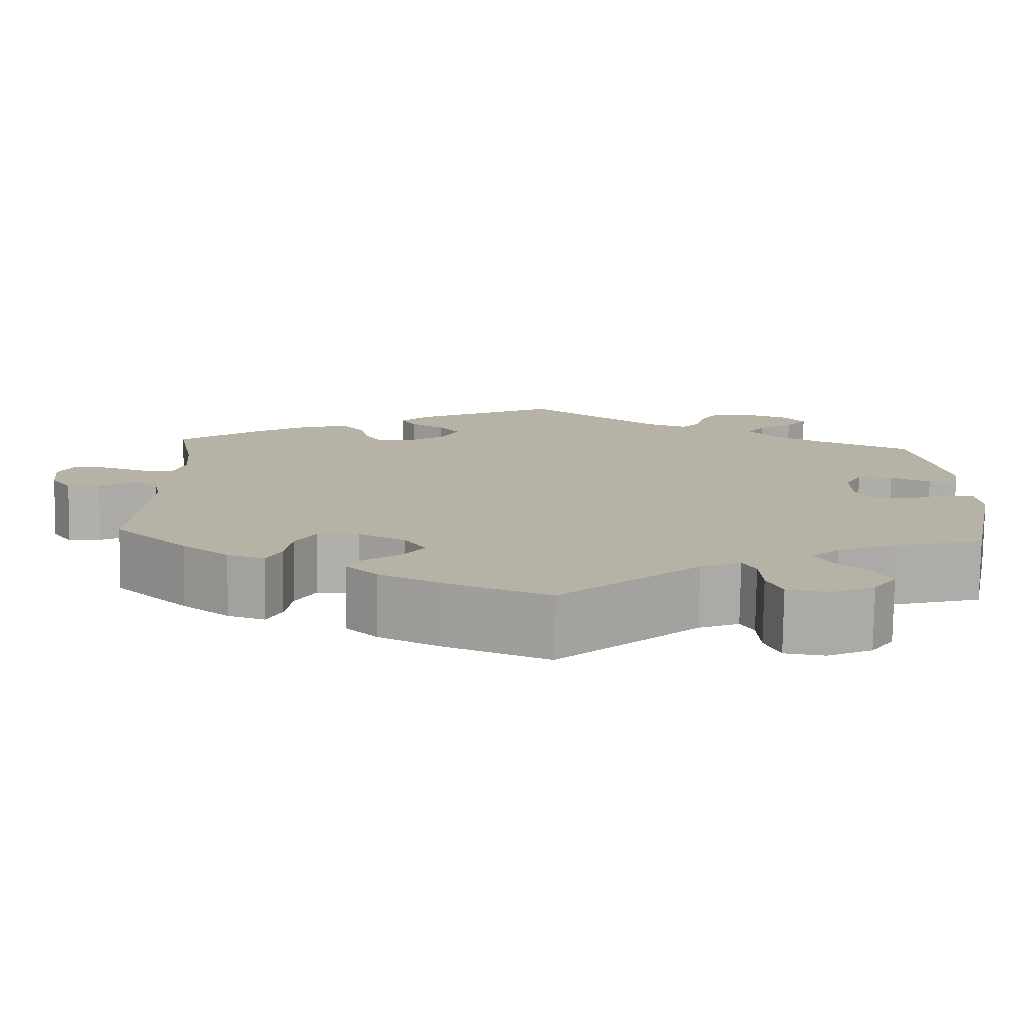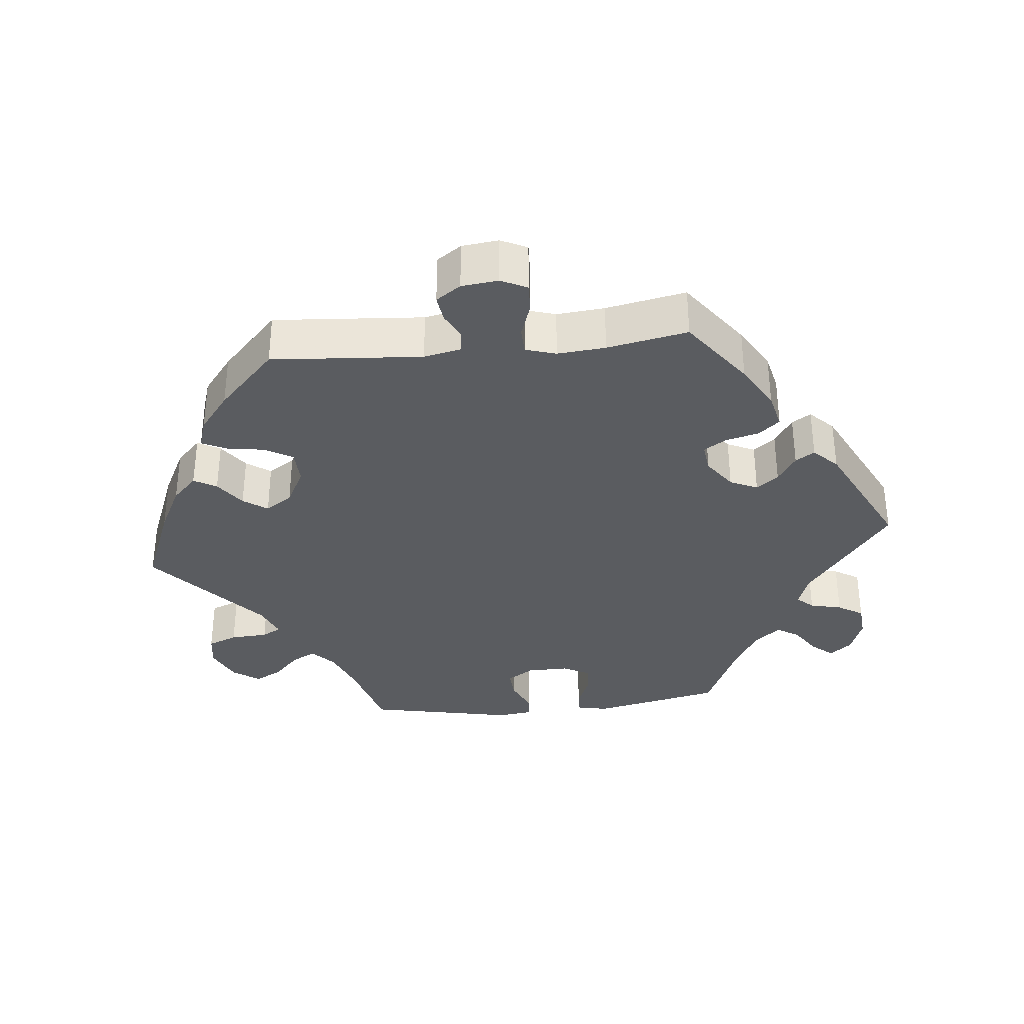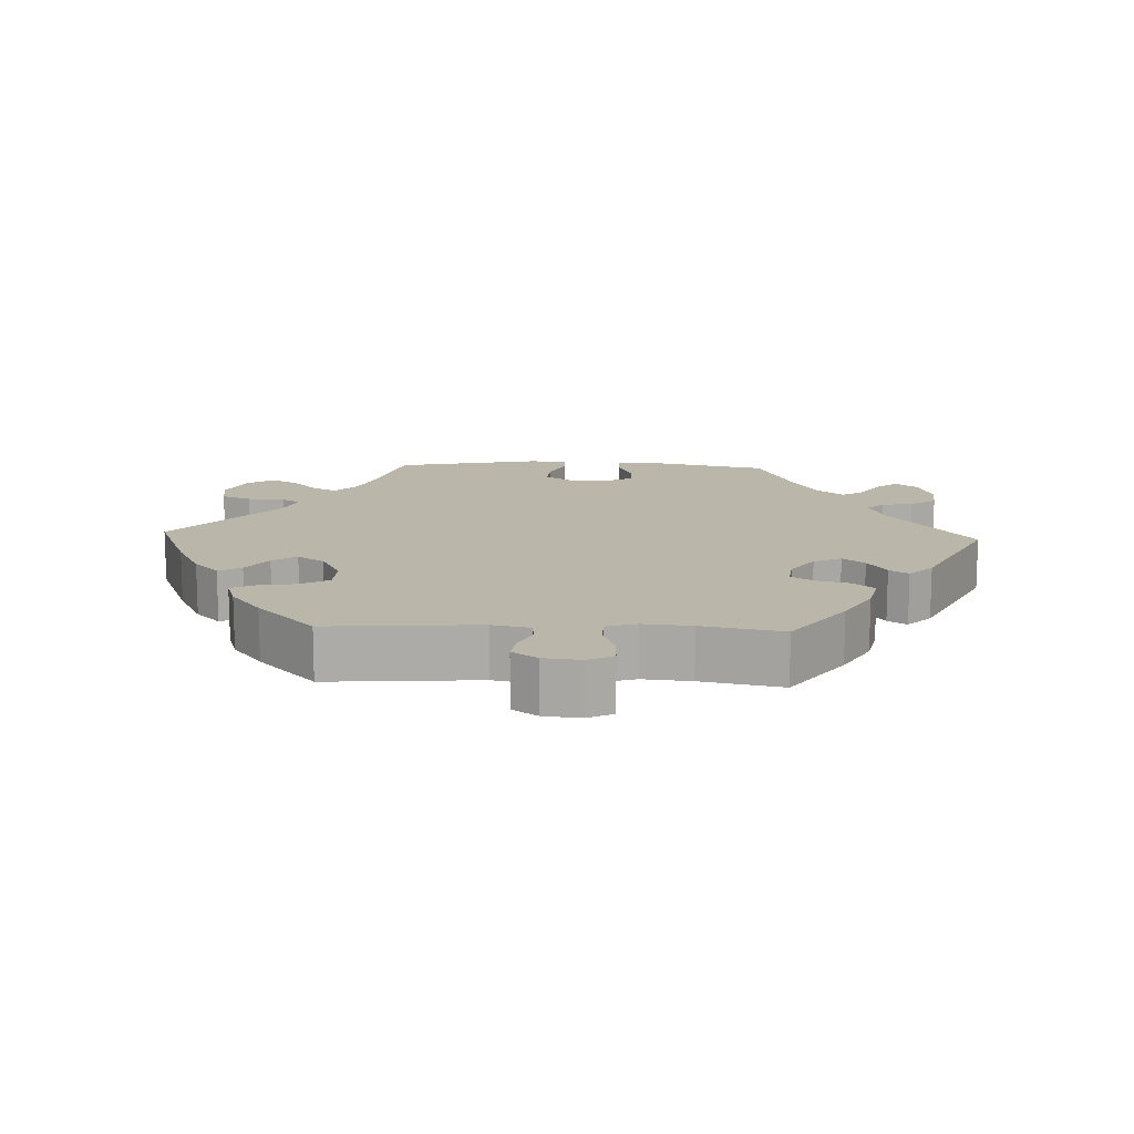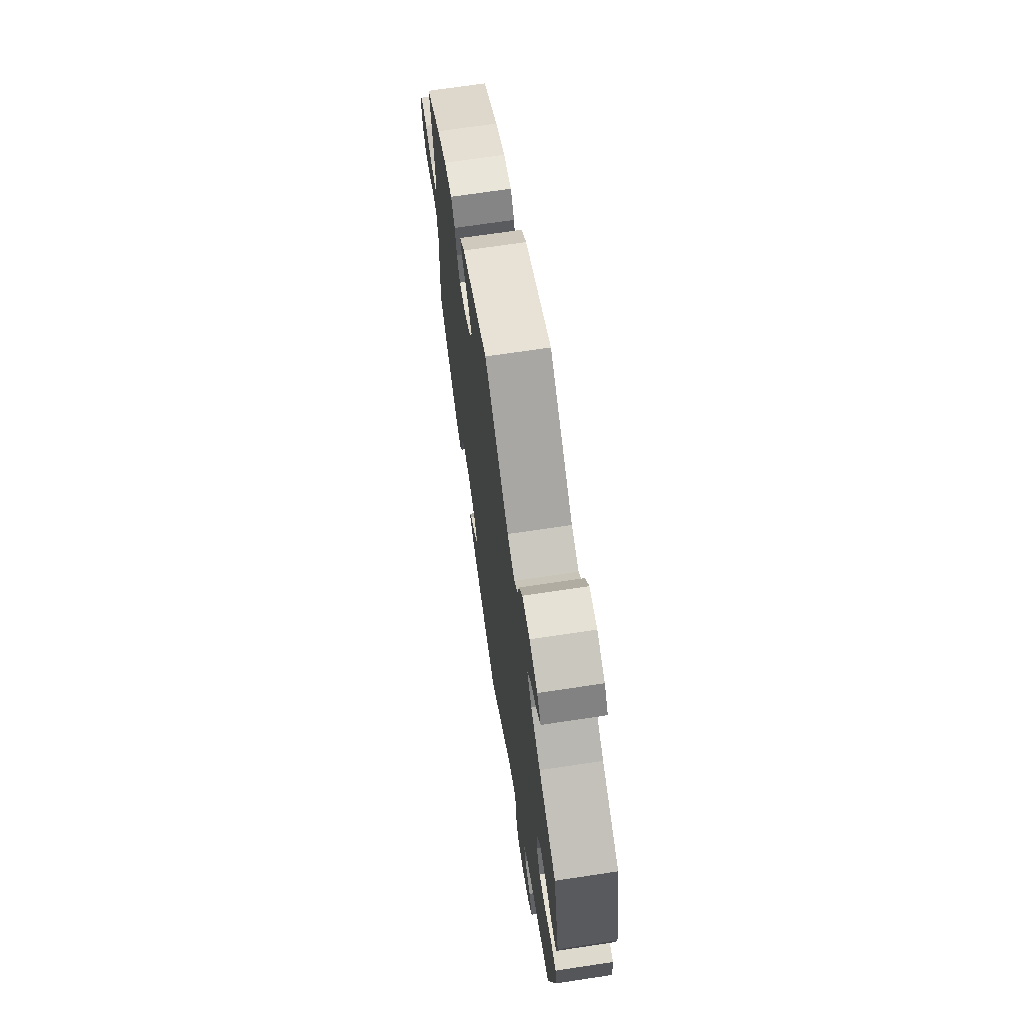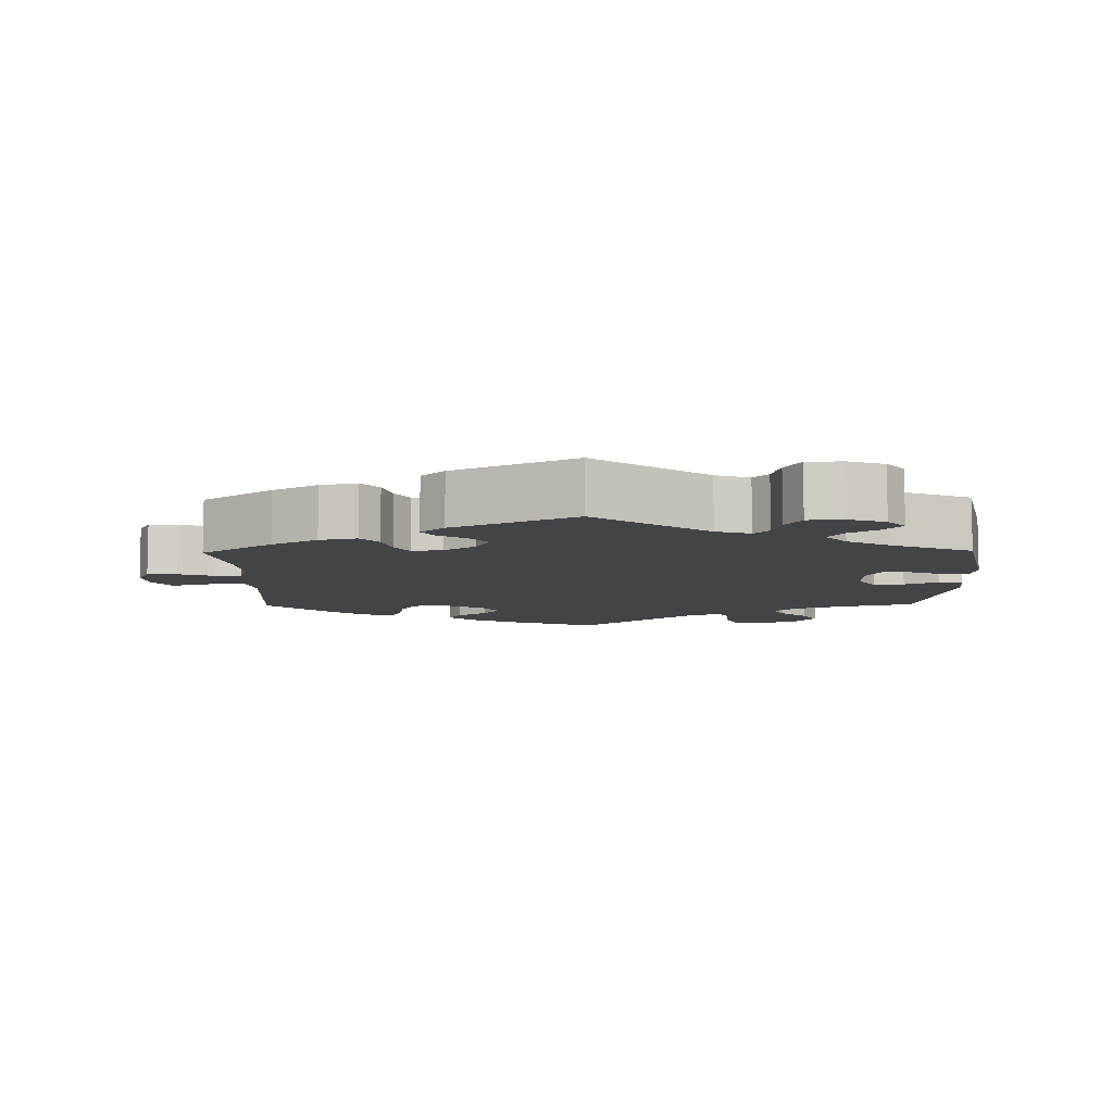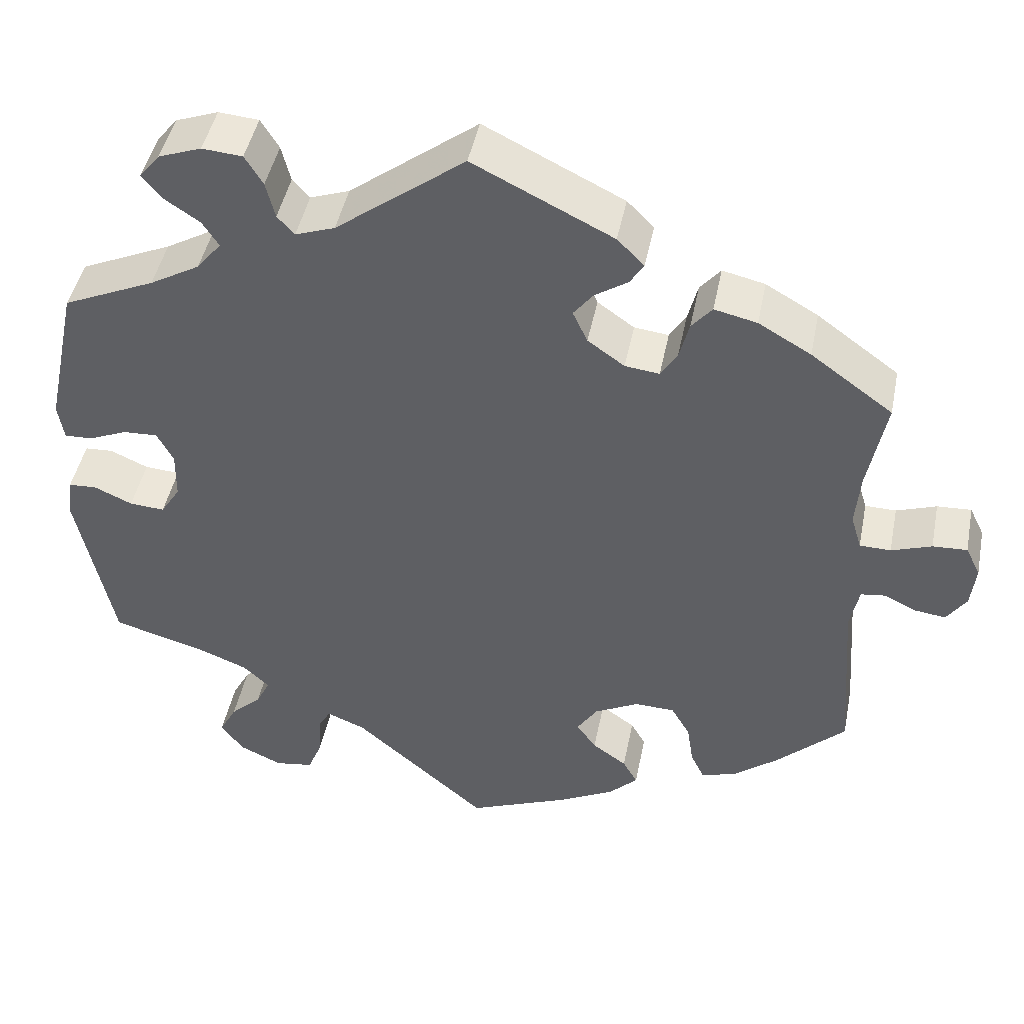
<metadata>
{"format":"obj","ext":"obj","renderer":"f3d","projection":"perspective","resolution":1024,"background":"white","views":[{"elev":-77.9,"azim":-0.8,"up":"+Z"},{"elev":-34.2,"azim":-84.1,"up":"+Y"},{"elev":13.8,"azim":-87.6,"up":"+Y"},{"elev":68.8,"azim":81.4,"up":"+Z"},{"elev":-8.1,"azim":1.0,"up":"+Y"},{"elev":45.3,"azim":-168.8,"up":"+Z"}]}
</metadata>
<code>
v -0.485 0.07 -0.076
v -0.496 0.07 -0.023
v -0.526 0.07 -0.019
v -0.565 0.07 -0.038
v -0.603 0.07 -0.043
v -0.627 0.07 -0.008
v -0.633 0.07 0.044
v -0.615 0.07 0.081
v -0.573 0.07 0.079
v -0.524 0.07 0.062
v -0.486 0.07 0.063
v -0.473 0.07 0.106
v -0.479 0.07 0.174
v -0.501 0.07 0.288
v -0.401 0.07 0.361
v -0.337 0.07 0.398
v -0.285 0.07 0.41
v -0.26 0.07 0.38
v -0.248 0.07 0.333
v -0.228 0.07 0.301
v -0.186 0.07 0.306
v -0.141 0.07 0.338
v -0.123 0.07 0.377
v -0.147 0.07 0.408
v -0.187 0.07 0.434
v -0.204 0.07 0.461
v -0.171 0.07 0.494
v -0.001 0.07 0.578
v 0.156 0.07 0.459
v 0.204 0.07 0.442
v 0.225 0.07 0.465
v 0.236 0.07 0.51
v 0.258 0.07 0.546
v 0.307 0.07 0.55
v 0.359 0.07 0.531
v 0.384 0.07 0.5
v 0.359 0.07 0.47
v 0.317 0.07 0.442
v 0.297 0.07 0.411
v 0.327 0.07 0.374
v 0.388 0.07 0.339
v 0.5 0.07 0.289
v 0.539 0.07 0.106
v 0.532 0.07 0.061
v 0.498 0.07 0.062
v 0.451 0.07 0.082
v 0.409 0.07 0.084
v 0.389 0.07 0.046
v 0.39 0.07 -0.013
v 0.414 0.07 -0.051
v 0.457 0.07 -0.048
v 0.504 0.07 -0.027
v 0.538 0.07 -0.029
v 0.544 0.07 -0.08
v 0.501 0.07 -0.289
v 0.39 0.07 -0.32
v 0.327 0.07 -0.345
v 0.295 0.07 -0.375
v 0.312 0.07 -0.409
v 0.35 0.07 -0.445
v 0.371 0.07 -0.484
v 0.344 0.07 -0.522
v 0.292 0.07 -0.546
v 0.245 0.07 -0.539
v 0.228 0.07 -0.497
v 0.225 0.07 -0.444
v 0.21 0.07 -0.417
v 0.163 0.07 -0.436
v 0 0.07 -0.578
v -0.122 0.07 -0.529
v -0.191 0.07 -0.494
v -0.227 0.07 -0.459
v -0.209 0.07 -0.427
v -0.167 0.07 -0.397
v -0.143 0.07 -0.363
v -0.168 0.07 -0.325
v -0.222 0.07 -0.297
v -0.271 0.07 -0.299
v -0.294 0.07 -0.339
v -0.302 0.07 -0.391
v -0.319 0.07 -0.426
v -0.362 0.07 -0.412
v -0.416 0.07 -0.37
v -0.501 0.07 -0.289
v -0.485 0 -0.076
v -0.496 0 -0.023
v -0.526 0 -0.019
v -0.565 0 -0.038
v -0.603 0 -0.043
v -0.627 0 -0.008
v -0.633 0 0.044
v -0.615 0 0.081
v -0.573 0 0.079
v -0.524 0 0.062
v -0.486 0 0.063
v -0.473 0 0.106
v -0.479 0 0.174
v -0.501 0 0.288
v -0.401 0 0.361
v -0.337 0 0.398
v -0.285 0 0.41
v -0.26 0 0.38
v -0.248 0 0.333
v -0.228 0 0.301
v -0.186 0 0.306
v -0.141 0 0.338
v -0.123 0 0.377
v -0.147 0 0.408
v -0.187 0 0.434
v -0.204 0 0.461
v -0.171 0 0.494
v -0.001 0 0.578
v 0.156 0 0.459
v 0.204 0 0.442
v 0.225 0 0.465
v 0.236 0 0.51
v 0.258 0 0.546
v 0.307 0 0.55
v 0.359 0 0.531
v 0.384 0 0.5
v 0.359 0 0.47
v 0.317 0 0.442
v 0.297 0 0.411
v 0.327 0 0.374
v 0.388 0 0.339
v 0.5 0 0.289
v 0.539 0 0.106
v 0.532 0 0.061
v 0.498 0 0.062
v 0.451 0 0.082
v 0.409 0 0.084
v 0.389 0 0.046
v 0.39 0 -0.013
v 0.414 0 -0.051
v 0.457 0 -0.048
v 0.504 0 -0.027
v 0.538 0 -0.029
v 0.544 0 -0.08
v 0.501 0 -0.289
v 0.39 0 -0.32
v 0.327 0 -0.345
v 0.295 0 -0.375
v 0.312 0 -0.409
v 0.35 0 -0.445
v 0.371 0 -0.484
v 0.344 0 -0.522
v 0.292 0 -0.546
v 0.245 0 -0.539
v 0.228 0 -0.497
v 0.225 0 -0.444
v 0.21 0 -0.417
v 0.163 0 -0.436
v 0 0 -0.578
v -0.122 0 -0.529
v -0.191 0 -0.494
v -0.227 0 -0.459
v -0.209 0 -0.427
v -0.167 0 -0.397
v -0.143 0 -0.363
v -0.168 0 -0.325
v -0.222 0 -0.297
v -0.271 0 -0.299
v -0.294 0 -0.339
v -0.302 0 -0.391
v -0.319 0 -0.426
v -0.362 0 -0.412
v -0.416 0 -0.37
v -0.501 0 -0.289
f 83 84 1
f 82 83 1 2
f 79 80 81 82
f 78 79 82 2
f 77 78 2
f 76 77 2
f 71 72 73 74
f 71 74 75
f 68 69 70 71
f 67 68 71 75
f 63 64 65 66
f 63 66 67
f 62 63 67
f 59 60 61 62
f 58 59 62 67
f 57 58 67 75
f 53 54 55 56
f 51 52 53 56
f 50 51 56 57
f 49 50 57 75
f 43 44 45 46
f 41 42 43 46
f 40 41 46 47
f 39 40 47 48
f 35 36 37 38
f 35 38 39
f 34 35 39
f 31 32 33 34
f 30 31 34 39
f 26 27 28 29
f 24 25 26 29
f 23 24 29 30
f 22 23 30 39
f 16 17 18 19
f 16 19 20
f 13 14 15 16
f 12 13 16 20
f 11 12 20 21
f 7 8 9 10
f 7 10 11
f 6 7 11
f 3 4 5 6
f 3 6 11
f 2 3 11 21
f 48 49 75 76
f 22 39 48 76
f 2 21 22 76
f 85 168 167
f 86 85 167 166
f 166 165 164 163
f 86 166 163 162
f 86 162 161
f 86 161 160
f 158 157 156 155
f 159 158 155
f 155 154 153 152
f 159 155 152 151
f 150 149 148 147
f 151 150 147
f 151 147 146
f 146 145 144 143
f 151 146 143 142
f 159 151 142 141
f 140 139 138 137
f 140 137 136 135
f 141 140 135 134
f 159 141 134 133
f 130 129 128 127
f 130 127 126 125
f 131 130 125 124
f 132 131 124 123
f 122 121 120 119
f 123 122 119
f 123 119 118
f 118 117 116 115
f 123 118 115 114
f 113 112 111 110
f 113 110 109 108
f 114 113 108 107
f 123 114 107 106
f 103 102 101 100
f 104 103 100
f 100 99 98 97
f 104 100 97 96
f 105 104 96 95
f 94 93 92 91
f 95 94 91
f 95 91 90
f 90 89 88 87
f 95 90 87
f 105 95 87 86
f 160 159 133 132
f 160 132 123 106
f 160 106 105 86
f 1 85 86 2
f 2 86 87 3
f 3 87 88 4
f 4 88 89 5
f 5 89 90 6
f 6 90 91 7
f 7 91 92 8
f 8 92 93 9
f 9 93 94 10
f 10 94 95 11
f 11 95 96 12
f 12 96 97 13
f 13 97 98 14
f 14 98 99 15
f 15 99 100 16
f 16 100 101 17
f 17 101 102 18
f 18 102 103 19
f 19 103 104 20
f 20 104 105 21
f 21 105 106 22
f 22 106 107 23
f 23 107 108 24
f 24 108 109 25
f 25 109 110 26
f 26 110 111 27
f 27 111 112 28
f 28 112 113 29
f 29 113 114 30
f 30 114 115 31
f 31 115 116 32
f 32 116 117 33
f 33 117 118 34
f 34 118 119 35
f 35 119 120 36
f 36 120 121 37
f 37 121 122 38
f 38 122 123 39
f 39 123 124 40
f 40 124 125 41
f 41 125 126 42
f 42 126 127 43
f 43 127 128 44
f 44 128 129 45
f 45 129 130 46
f 46 130 131 47
f 47 131 132 48
f 48 132 133 49
f 49 133 134 50
f 50 134 135 51
f 51 135 136 52
f 52 136 137 53
f 53 137 138 54
f 54 138 139 55
f 55 139 140 56
f 56 140 141 57
f 57 141 142 58
f 58 142 143 59
f 59 143 144 60
f 60 144 145 61
f 61 145 146 62
f 62 146 147 63
f 63 147 148 64
f 64 148 149 65
f 65 149 150 66
f 66 150 151 67
f 67 151 152 68
f 68 152 153 69
f 69 153 154 70
f 70 154 155 71
f 71 155 156 72
f 72 156 157 73
f 73 157 158 74
f 74 158 159 75
f 75 159 160 76
f 76 160 161 77
f 77 161 162 78
f 78 162 163 79
f 79 163 164 80
f 80 164 165 81
f 81 165 166 82
f 82 166 167 83
f 83 167 168 84
f 84 168 85 1

</code>
